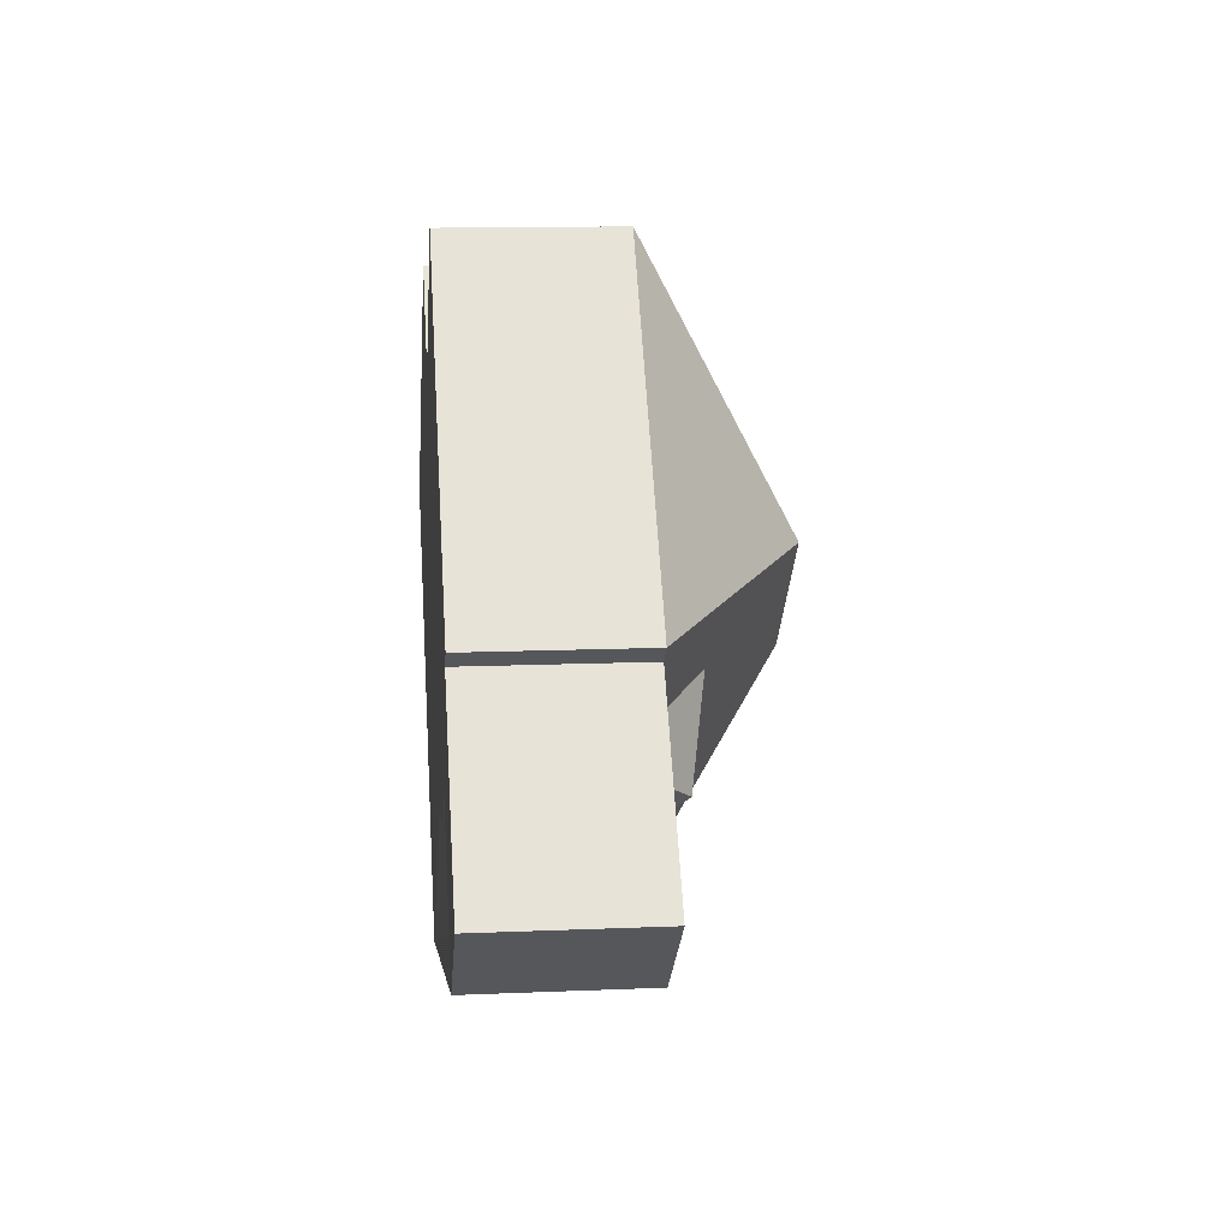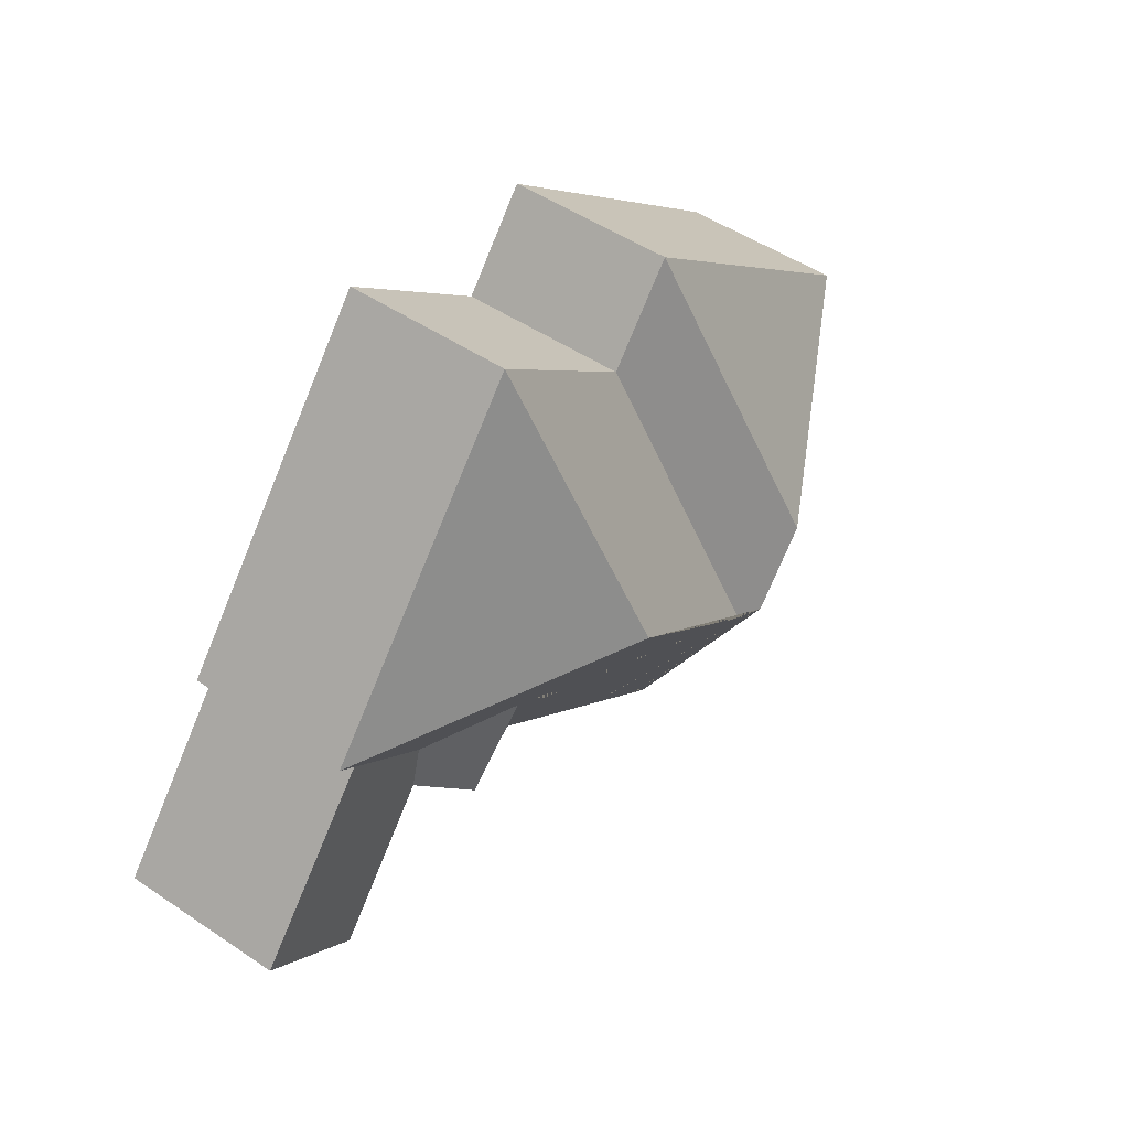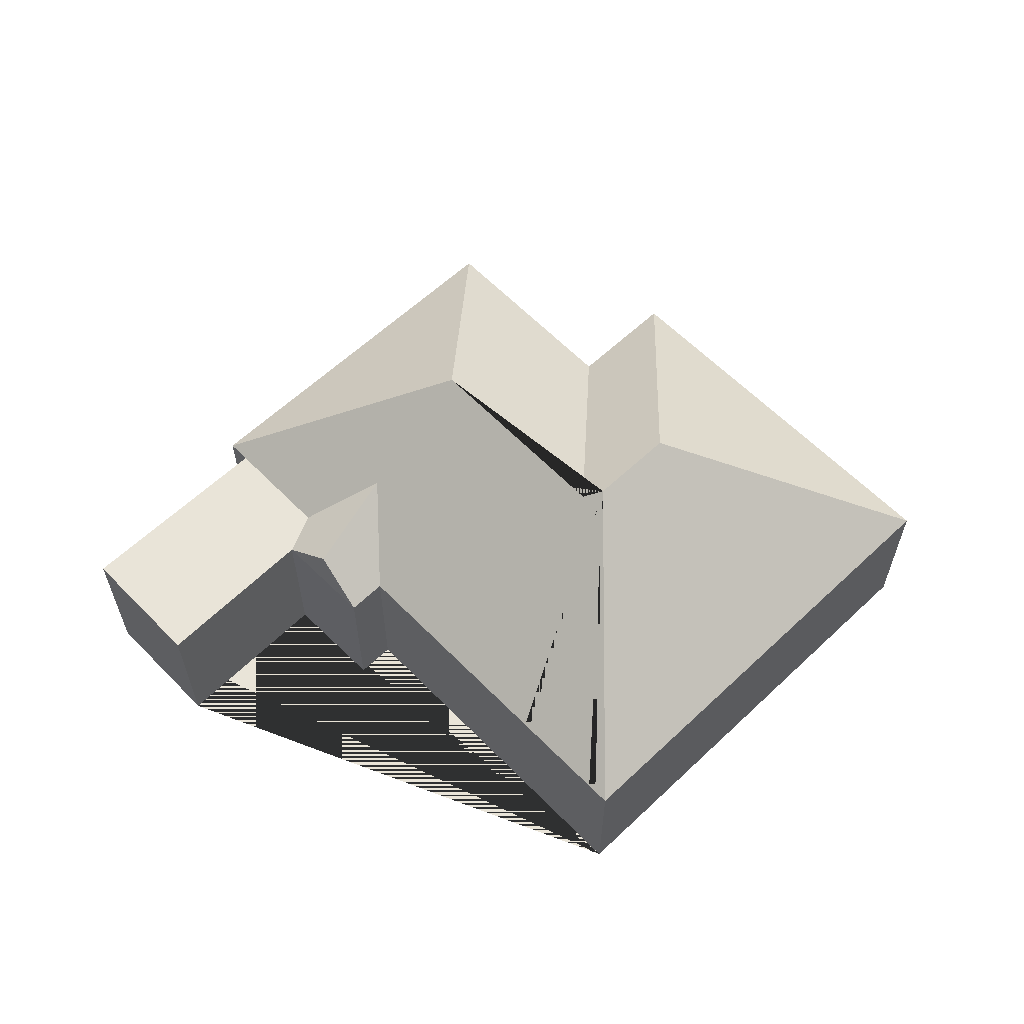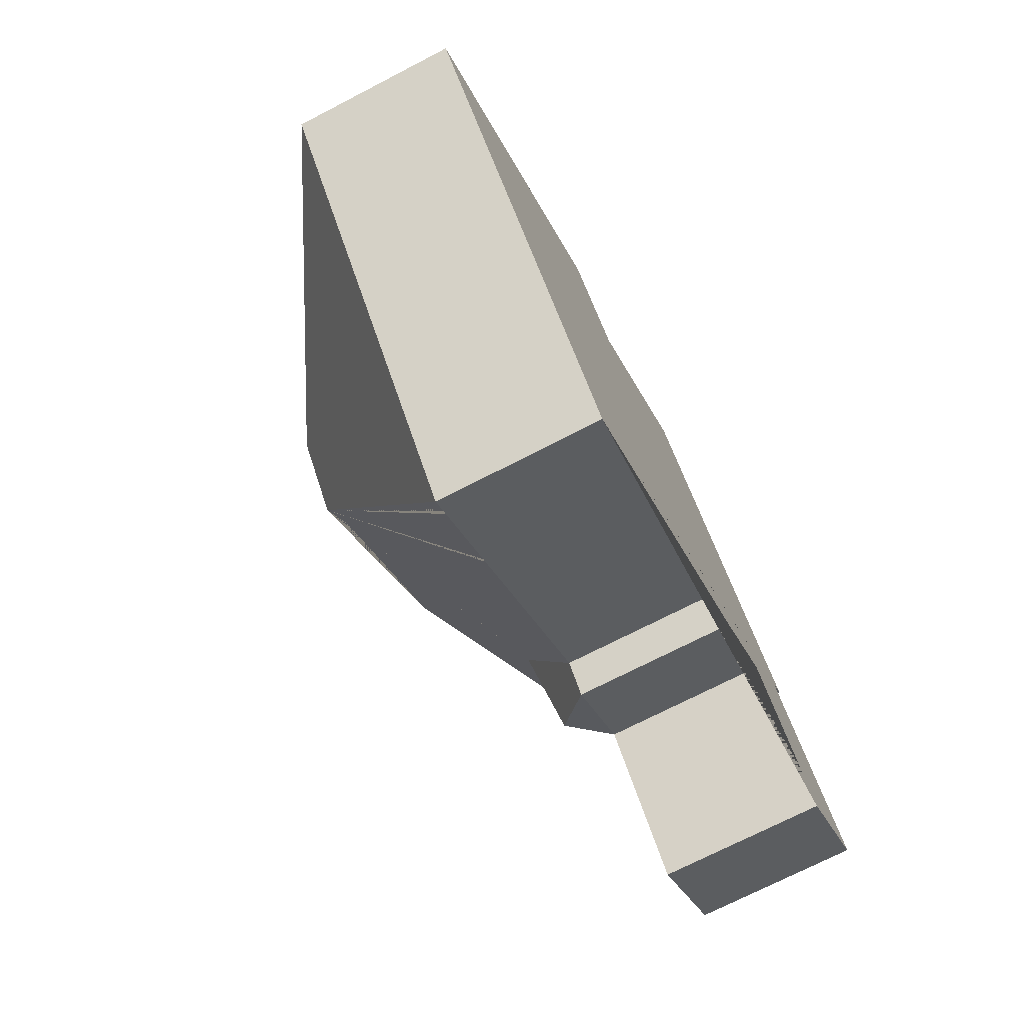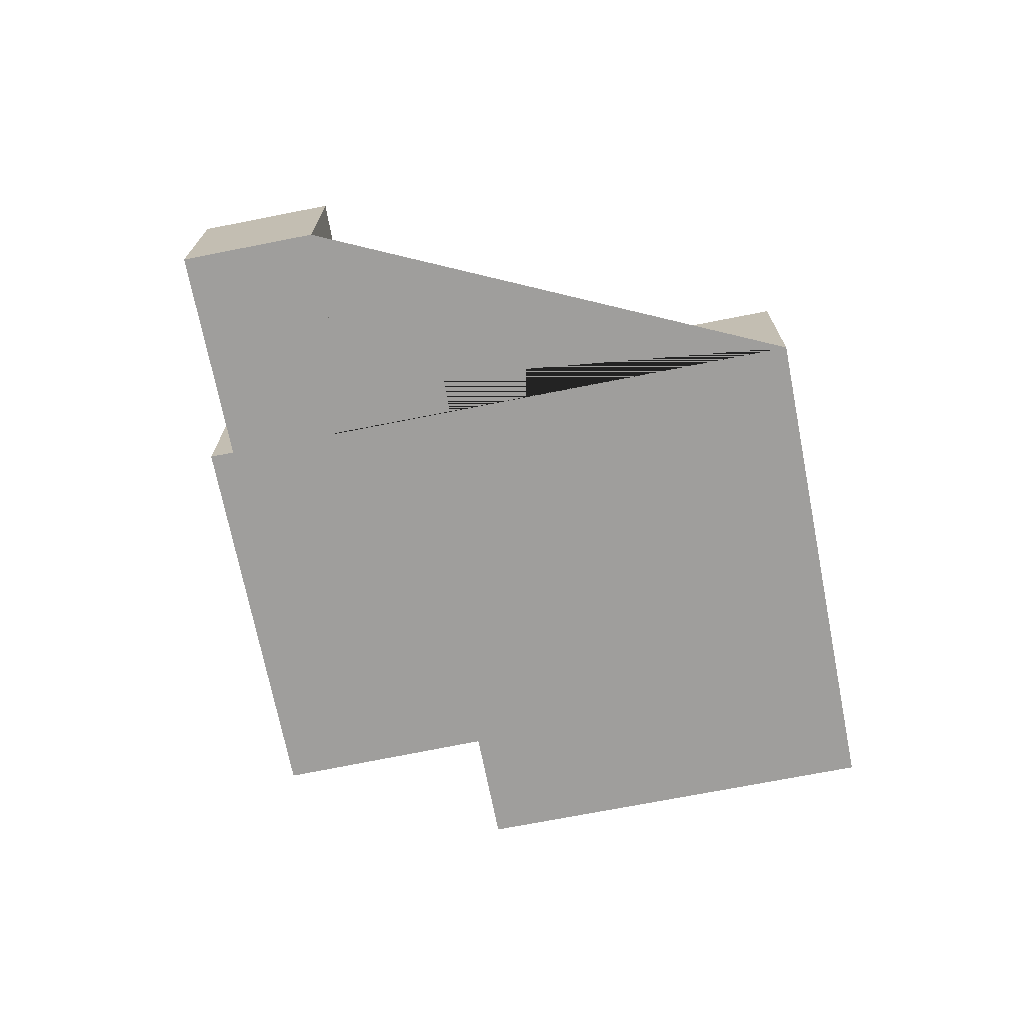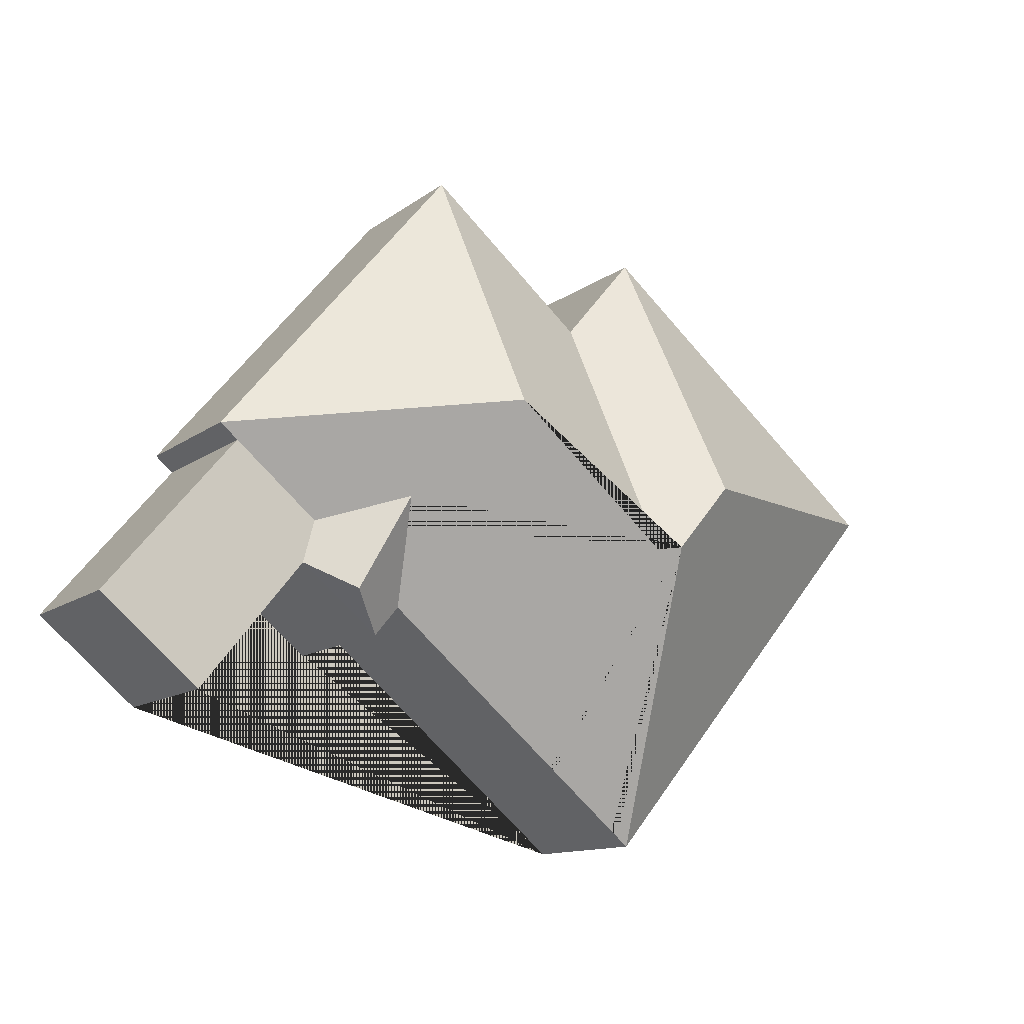
<metadata>
{"format":"obj","ext":"obj","renderer":"f3d","projection":"perspective","resolution":1024,"background":"white","views":[{"elev":12.8,"azim":84.4,"up":"+Z"},{"elev":50.4,"azim":126.3,"up":"+Z"},{"elev":60.4,"azim":-173.9,"up":"+Y"},{"elev":-72.4,"azim":-62.7,"up":"+Z"},{"elev":-71.0,"azim":151.2,"up":"+Y"},{"elev":-12.2,"azim":148.8,"up":"+Z"}]}
</metadata>
<code>
o BJ39_500_100049_0041
v 164.5 75 -329
v 20.4 75 -157
v 169.7 75 -324.7
v 172.9 75 -322
v 205 75 -295.1
v 207.1 75 -293.3
v 153.8 145 -166.4
v 179.5 145 -197
v 188.9 139.8 -198
v 289.4 75 -224.5
v 300.8 75 -238.3
v 194.4 75 -78.08
v 161.4 75 -38.9
v 317.9 91.88 -220.7
v 295.9 99.28 -177.5
v 261 140 -137.1
v 386.3 75 -268.7
v 337.7 75 -208.2
v 332.3 75 -188.1
v 332.4 75 -188.5
v 371.2 75 -155.9
v 432.9 75 -229.6
v 379.5 75 -149
v 267.8 75 -15.54
v 164.5 0 -329
v 20.4 0 -157
v 161.4 0 -38.9
v 194.4 0 -78.08
v 267.8 0 -15.54
v 379.5 0 -149
v 332.4 0 -188.5
v 332.3 0 -188.1
v 371.2 0 -155.9
v 432.9 0 -229.6
v 386.3 0 -268.7
v 337.7 0 -208.2
v 300.8 0 -238.3
v 289.4 0 -224.5
v 205 0 -295.1
v 207.1 0 -293.3
v 169.7 0 -324.7
v 172.9 0 -322
f 2 13 7
f 24 23 16
f 12 24 16 9
f 13 12 9 8 7
f 8 1 4 3 6 5 10 15 20 23 16 9
f 15 10 11 14
f 15 14 18 19 20
f 19 21 22 17 18
f 2 1 8 7
f 18 14 11
f 25 26 27 28 29 30 31 32 33 34 35 36 37 38 39 40 41 42
f 1 25 26 2
f 2 26 27 13
f 13 27 28 12
f 12 28 29 24
f 24 29 30 23
f 23 30 31 20
f 20 31 32 19
f 19 32 33 21
f 21 33 34 22
f 22 34 35 17
f 17 35 36 18
f 18 36 37 11
f 11 37 38 10
f 10 38 39 5
f 5 39 40 6
f 6 40 41 3
f 3 41 42 4
f 4 42 25 1

</code>
